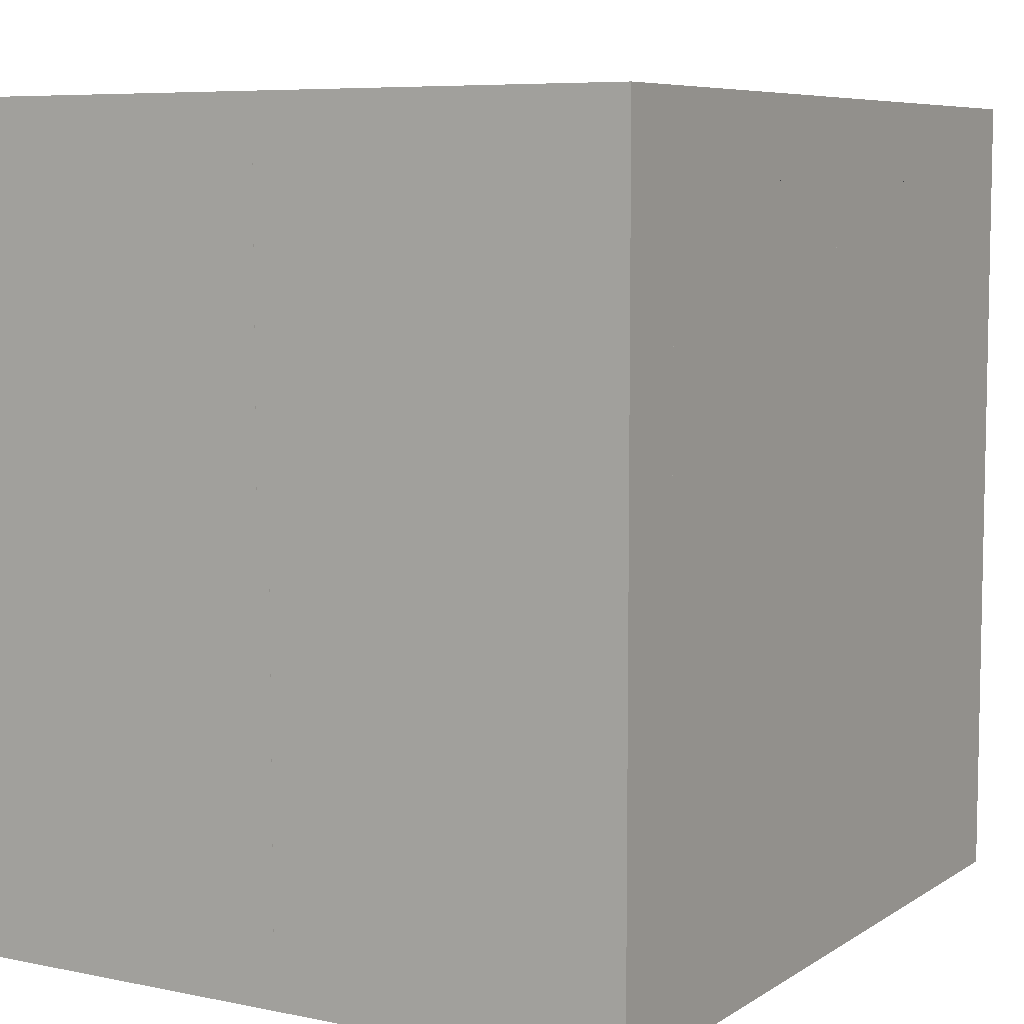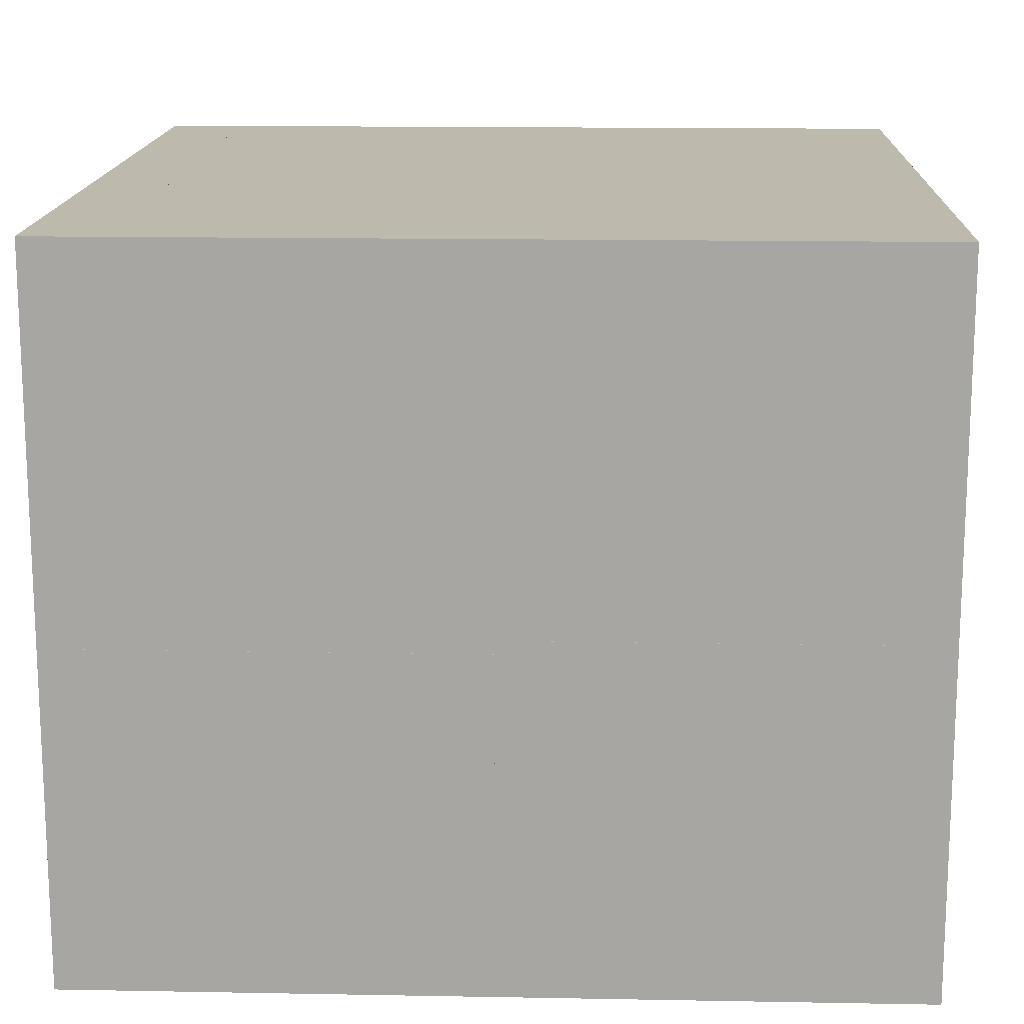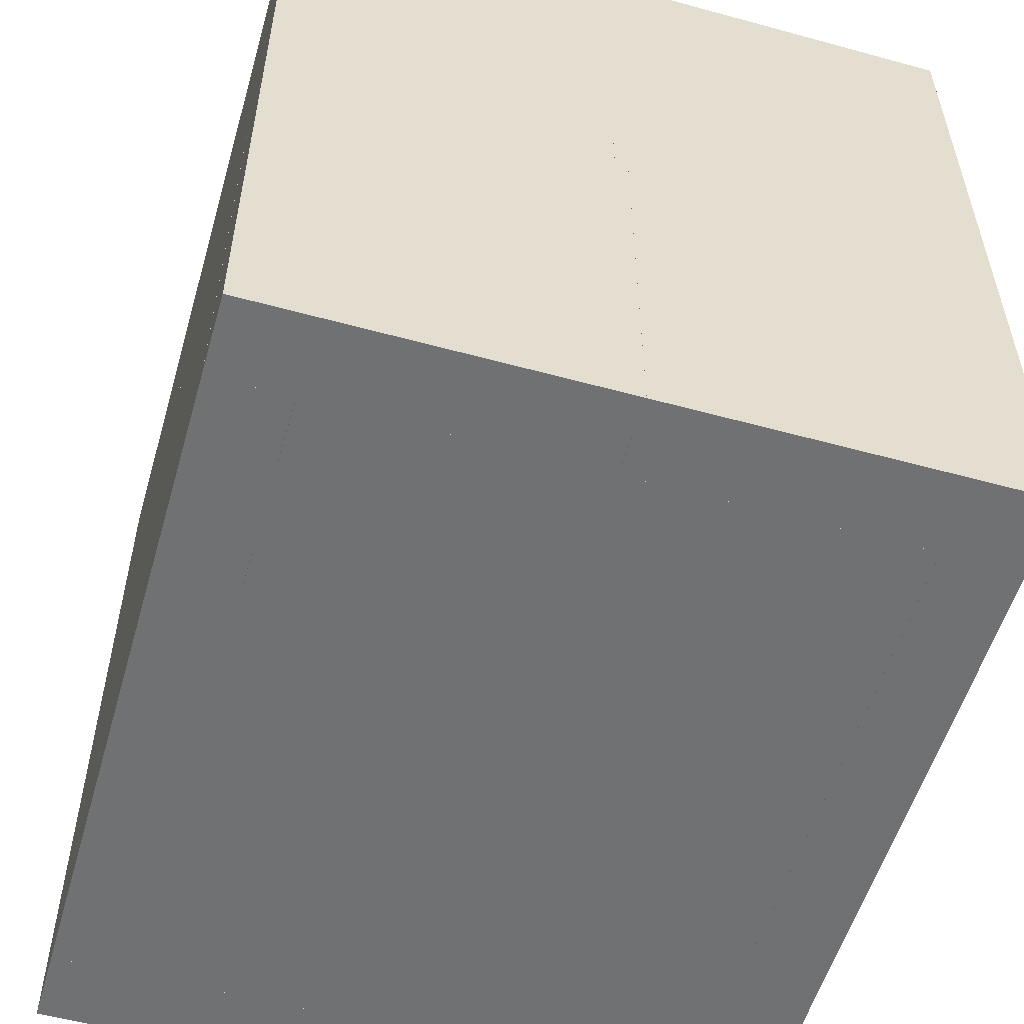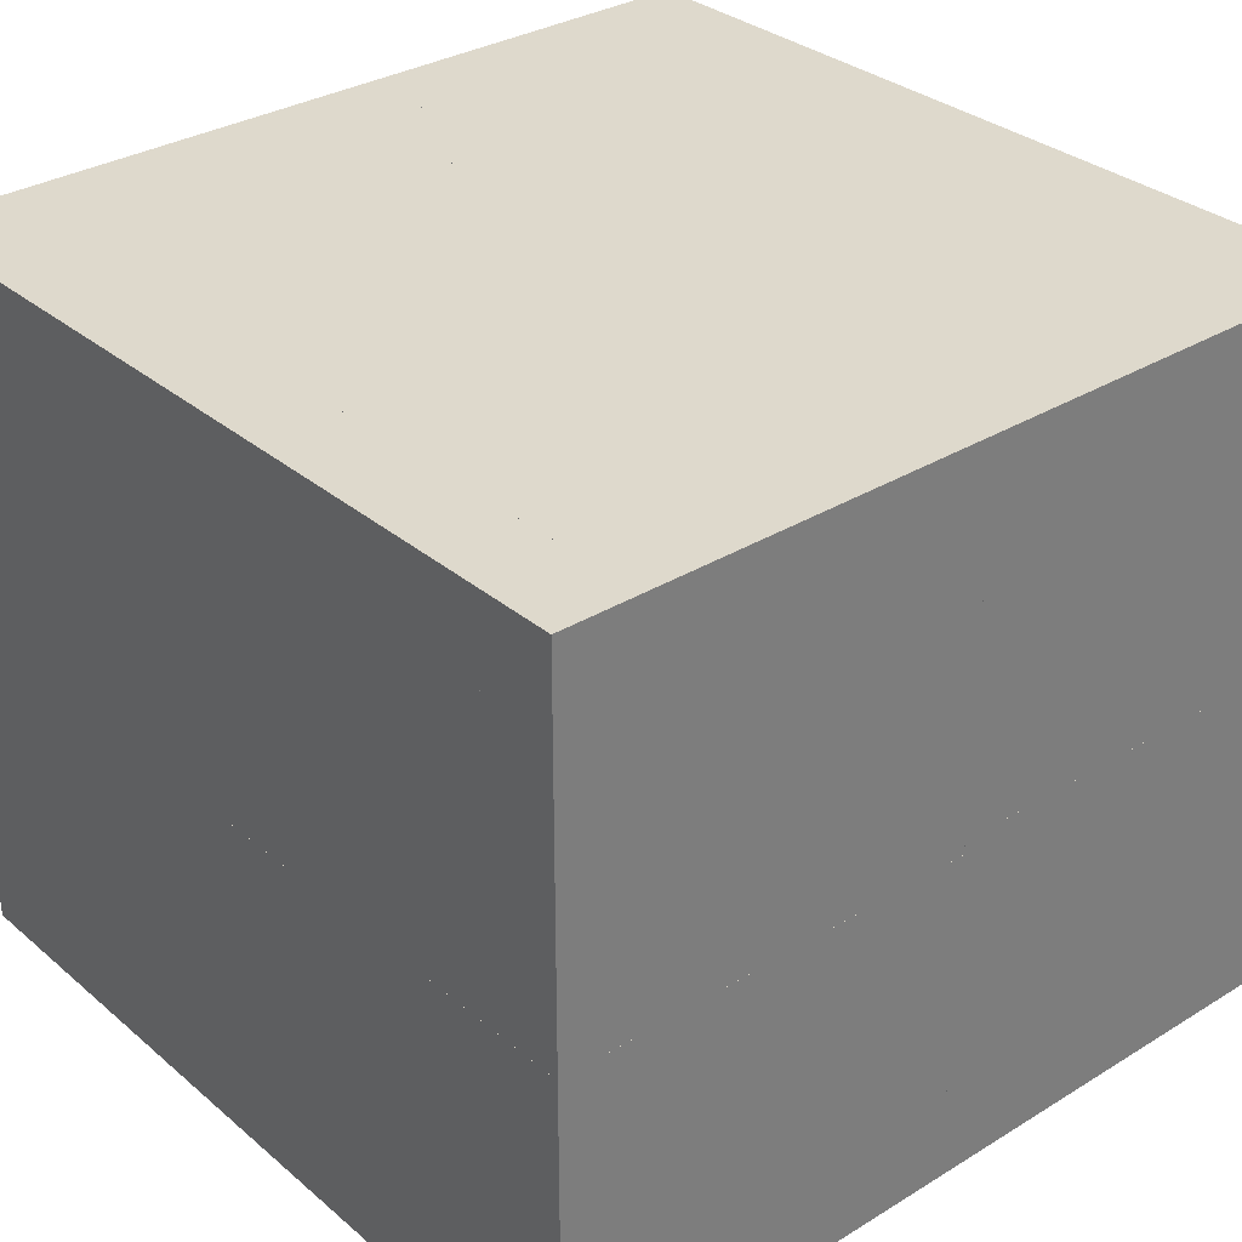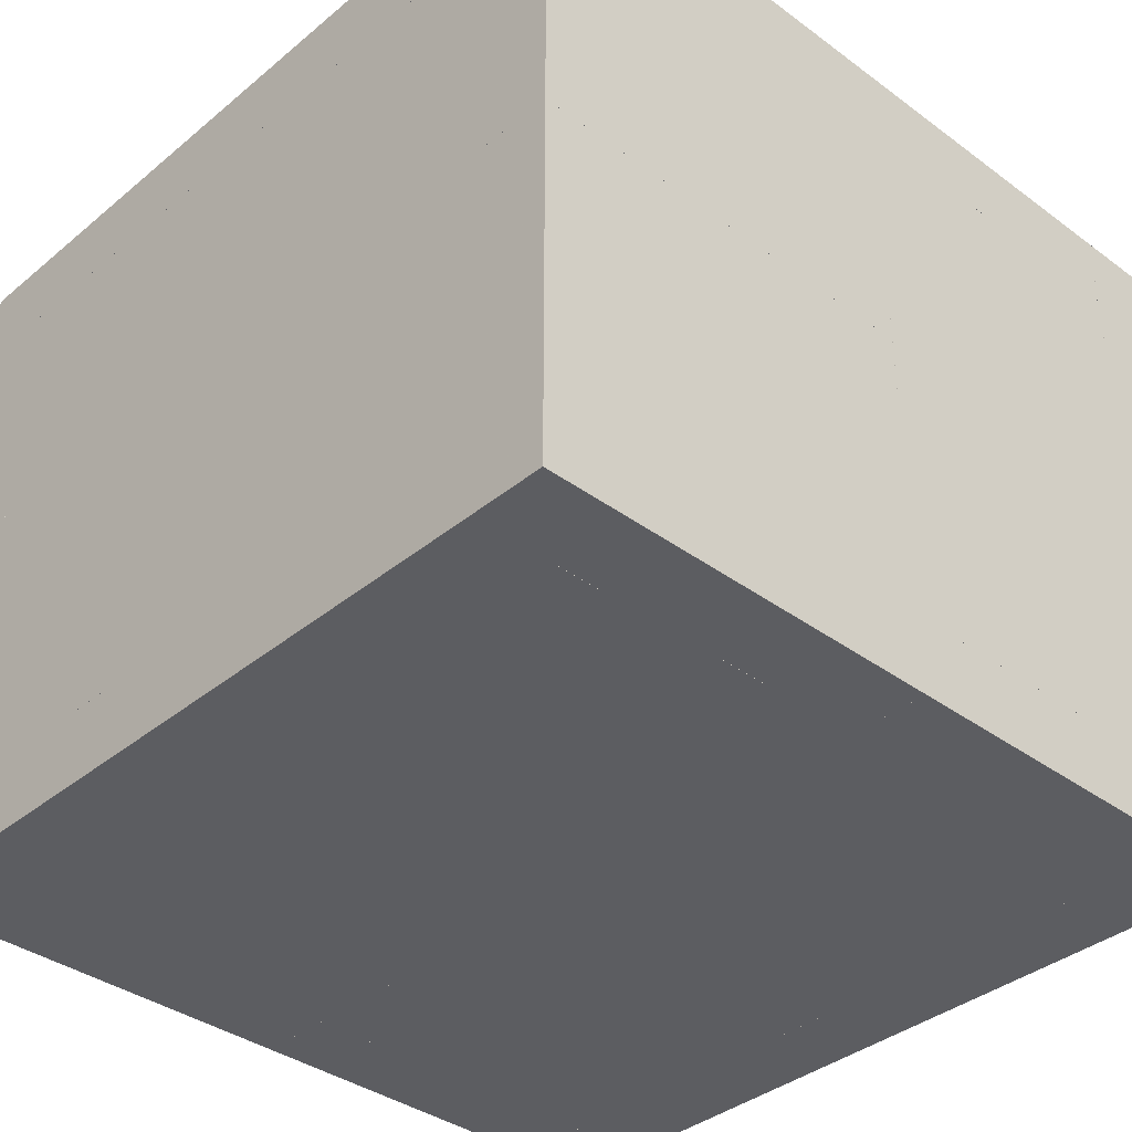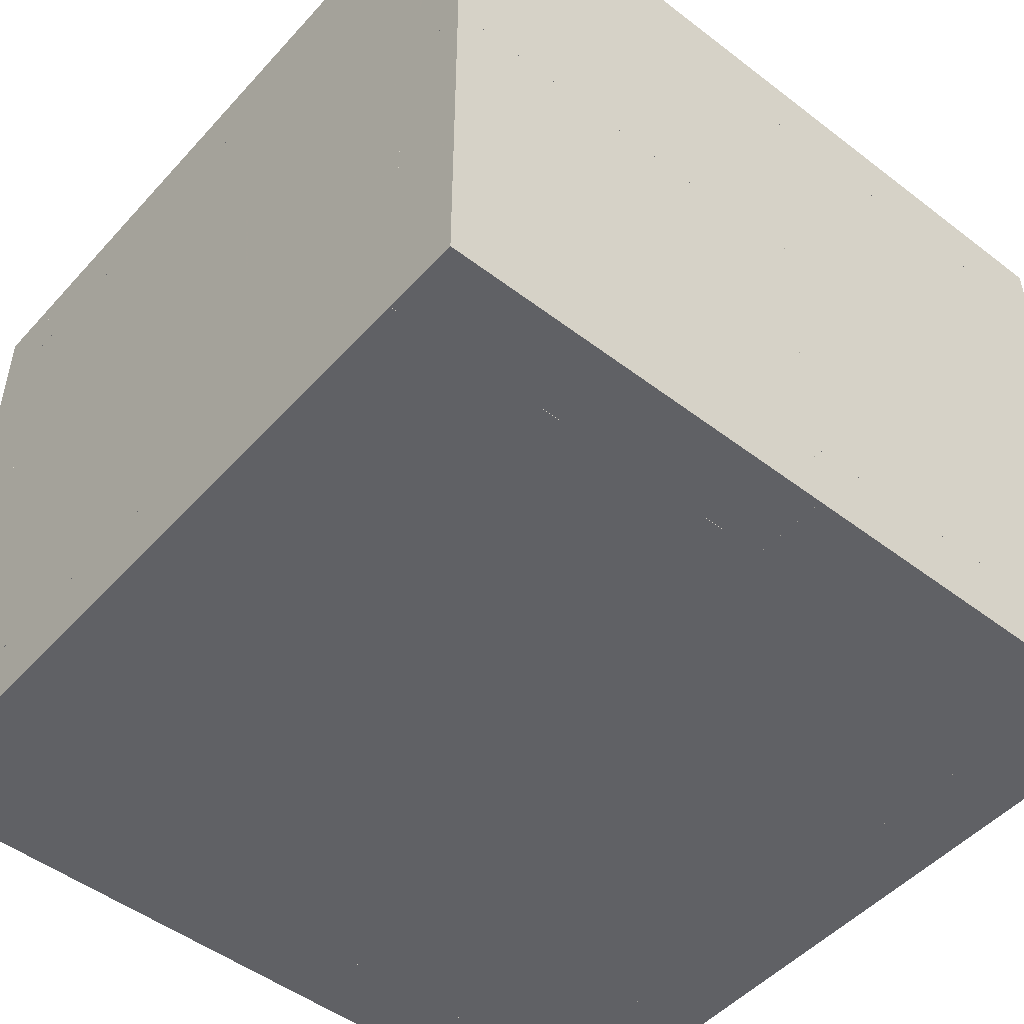
<metadata>
{"format":"obj","ext":"obj","renderer":"f3d","projection":"perspective","resolution":1024,"background":"white","views":[{"elev":7.1,"azim":120.6,"up":"+Z"},{"elev":15.3,"azim":92.2,"up":"+Y"},{"elev":-55.2,"azim":73.9,"up":"+Z"},{"elev":32.1,"azim":49.4,"up":"+Y"},{"elev":-37.2,"azim":-133.4,"up":"+Y"},{"elev":-49.4,"azim":-130.2,"up":"+Y"}]}
</metadata>
<code>
o convex_0
v -57.78 10.01 0
v -71.11 -1.105 -71.11
v -71.11 63.33 -71.11
v -57.78 -1.105 -71.11
v -71.11 -1.105 0
v -60 63.33 0
v -57.78 63.33 -71.11
v -71.11 63.33 0
v -57.78 -1.105 0
v -57.78 63.33 -59.99
f 7 6 10
f 2 3 4
f 3 2 5
f 2 4 5
f 5 1 6
f 4 3 7
f 1 4 7
f 3 6 7
f 3 5 8
f 6 3 8
f 5 6 8
f 4 1 9
f 1 5 9
f 5 4 9
f 6 1 10
f 1 7 10
o convex_1
v -57.78 110 0
v -71.11 63.34 -71.11
v -71.11 121.1 -71.11
v -71.11 63.34 0
v -57.78 63.34 -71.11
v -57.78 121.1 -71.11
v -71.11 121.1 0
v -60 63.34 0
v -57.78 121.1 0
v -57.78 63.34 -59.99
f 18 15 20
f 13 12 14
f 12 13 15
f 14 12 15
f 11 15 16
f 15 13 16
f 13 14 17
f 14 11 17
f 16 13 17
f 11 14 18
f 14 15 18
f 11 16 19
f 17 11 19
f 16 17 19
f 15 11 20
f 11 18 20
o convex_2
v 60 58.89 0
v 57.78 -1.105 -71.11
v 57.78 58.89 -71.11
v 71.11 -1.105 -71.11
v 57.78 -1.105 0
v 71.11 58.89 0
v 71.11 -1.105 0
v 71.11 58.89 -71.11
v 57.78 10.01 0
v 57.78 58.89 -59.99
f 23 29 30
f 22 23 24
f 23 22 25
f 22 24 25
f 23 21 26
f 21 25 26
f 26 25 27
f 25 24 27
f 24 26 27
f 24 23 28
f 23 26 28
f 26 24 28
f 25 21 29
f 23 25 29
f 21 23 30
f 29 21 30
o convex_3
v 71.11 121.1 0
v 57.78 58.89 -71.11
v 71.11 58.89 -71.11
v 57.78 121.1 -71.11
v 60 58.89 0
v 57.78 121.1 0
v 71.11 121.1 -71.11
v 71.11 58.89 0
v 57.78 110 0
v 57.78 58.89 -59.99
f 35 39 40
f 33 32 34
f 32 33 35
f 34 32 36
f 31 34 36
f 35 31 36
f 31 33 37
f 33 34 37
f 34 31 37
f 33 31 38
f 31 35 38
f 35 33 38
f 36 32 39
f 35 36 39
f 32 35 40
f 39 32 40
o convex_4
v -71.11 -1.111 57.78
v 0 61.11 71.11
v 0 61.11 60
v 0 -1.111 57.78
v 0 -1.111 71.11
v -71.11 61.11 71.11
v -71.11 61.11 57.78
v -71.11 -1.111 71.11
v 0 10 57.78
v -59.99 61.11 57.78
f 43 49 50
f 43 42 44
f 41 44 45
f 44 42 45
f 45 42 46
f 42 43 46
f 46 43 47
f 44 41 47
f 41 46 47
f 41 45 48
f 45 46 48
f 46 41 48
f 43 44 49
f 44 47 49
f 49 47 50
f 47 43 50
o convex_5
v -71.11 61.11 57.78
v 0 121.1 71.11
v 0 121.1 57.78
v 0 61.11 71.11
v -71.11 121.1 71.11
v -71.11 121.1 57.78
v -71.11 61.11 71.11
v 0 61.11 60
v 0 110 57.78
v -59.99 61.11 57.78
f 51 59 60
f 53 52 54
f 52 53 55
f 54 52 55
f 53 51 56
f 51 55 56
f 55 53 56
f 51 54 57
f 55 51 57
f 54 55 57
f 53 54 58
f 54 51 58
f 51 53 59
f 53 58 59
f 59 58 60
f 58 51 60
o convex_6
v 71.11 56.67 71.11
v 57.78 -1.111 0
v 71.11 -1.111 0
v 60 56.67 0
v 57.78 -1.111 71.11
v 57.78 56.67 71.11
v 71.11 -1.111 71.11
v 71.11 56.67 0
v 57.78 10 0
v 57.78 56.67 59.99
f 64 69 70
f 63 62 64
f 62 63 65
f 62 65 66
f 61 64 66
f 65 61 66
f 63 61 67
f 61 65 67
f 65 63 67
f 61 63 68
f 63 64 68
f 64 61 68
f 64 62 69
f 62 66 69
f 69 66 70
f 66 64 70
o convex_7
v 57.78 121.1 71.11
v 60 56.67 0
v 71.11 56.67 0
v 57.78 121.1 0
v 71.11 121.1 71.11
v 57.78 56.67 71.11
v 71.11 56.67 71.11
v 71.11 121.1 0
v 57.78 110 0
v 57.78 56.67 59.99
f 79 72 80
f 73 72 74
f 74 71 75
f 72 73 76
f 71 74 76
f 75 71 76
f 73 75 77
f 76 73 77
f 75 76 77
f 73 74 78
f 74 75 78
f 75 73 78
f 74 72 79
f 76 74 79
f 76 79 80
f 72 76 80
o convex_8
v 57.78 12.22 -59.99
v -57.78 -1.111 -71.11
v -57.78 -1.111 0
v -57.78 12.22 -71.11
v 57.78 -1.111 -71.11
v 57.78 9.997 0
v -57.78 9.997 0
v 57.78 -1.111 0
v 57.78 12.22 -71.11
v -57.78 12.22 -59.99
f 87 81 90
f 82 83 84
f 83 82 85
f 82 84 85
f 85 81 86
f 84 83 87
f 83 86 87
f 86 81 87
f 83 85 88
f 86 83 88
f 85 86 88
f 84 81 89
f 81 85 89
f 85 84 89
f 81 84 90
f 84 87 90
o convex_9
v 0 12.22 -71.11
v 0 107.8 -60
v 57.78 107.8 -60
v -57.78 12.22 -60
v -57.78 107.8 -71.11
v 57.78 107.8 -71.11
v 57.78 12.23 -60
v -57.78 12.22 -71.11
v -57.78 107.8 -60
v 57.78 12.23 -71.11
f 97 91 100
f 93 92 94
f 95 92 96
f 92 93 96
f 91 95 96
f 96 93 97
f 93 94 97
f 94 91 97
f 91 94 98
f 95 91 98
f 94 95 98
f 94 92 99
f 95 94 99
f 92 95 99
f 91 96 100
f 96 97 100
o convex_10
v 57.78 121.1 57.78
v 0 56.67 60
v 0 56.67 71.11
v 57.78 56.67 60
v 0 121.1 71.11
v 57.78 121.1 71.11
v 0 121.1 57.78
v 57.78 56.67 71.11
v 57.78 110 57.78
v 0 110 57.78
f 109 104 110
f 103 102 104
f 102 103 105
f 105 103 106
f 104 101 106
f 101 105 106
f 105 101 107
f 102 105 107
f 103 104 108
f 106 103 108
f 104 106 108
f 101 104 109
f 107 101 109
f 107 109 110
f 104 102 110
f 102 107 110
o convex_11
v 57.78 121.1 0
v -57.78 107.8 -71.11
v -57.78 107.8 -59.99
v -57.78 121.1 -71.11
v 57.78 107.8 -71.11
v -57.78 110 0
v 57.78 121.1 -71.11
v 57.78 110 0
v -57.78 121.1 0
v 57.78 107.8 -59.99
f 118 116 120
f 112 113 114
f 113 112 115
f 112 114 115
f 114 113 116
f 114 111 117
f 111 115 117
f 115 114 117
f 115 111 118
f 111 116 118
f 111 114 119
f 114 116 119
f 116 111 119
f 113 115 120
f 116 113 120
f 115 118 120
o convex_12
v 57.78 9.999 57.78
v 0 -1.11 0
v 0 9.999 0
v 57.78 -1.11 0
v 0 -1.11 57.78
v 0 9.999 57.78
v 57.78 9.999 0
v 57.78 -1.11 57.78
f 125 124 128
f 122 123 124
f 123 122 125
f 122 124 125
f 121 123 126
f 125 121 126
f 123 125 126
f 123 121 127
f 124 123 127
f 121 124 127
f 124 121 128
f 121 125 128
o convex_13
v 0 -1.111 57.78
v 57.78 56.67 71.11
v 57.78 56.67 60
v 0 56.67 71.11
v 57.78 -1.111 71.11
v 0 -1.111 71.11
v 57.78 -1.111 57.78
v 0 56.67 60
v 57.78 10 57.78
v 0 10 57.78
f 137 129 138
f 130 131 132
f 131 130 133
f 130 132 133
f 132 129 134
f 129 133 134
f 133 132 134
f 133 129 135
f 131 133 135
f 132 131 136
f 129 132 136
f 135 129 137
f 131 135 137
f 136 131 137
f 136 137 138
f 129 136 138
o convex_14
v 57.78 121.1 57.78
v 0 110 0
v 0 121.1 0
v 57.78 110 0
v 0 110 57.78
v 0 121.1 57.78
v 57.78 121.1 0
v 57.78 110 57.78
f 143 142 146
f 140 141 142
f 141 140 143
f 140 142 143
f 139 141 144
f 143 139 144
f 141 143 144
f 141 139 145
f 142 141 145
f 139 142 145
f 142 139 146
f 139 143 146
o convex_15
v 0 110 57.78
v -71.11 107.8 0
v -71.11 121.1 0
v -71.11 107.8 57.78
v -71.11 121.1 57.78
v 0 121.1 0
v 0 110 0
v 0 121.1 57.78
v -59.99 107.8 0
v -59.99 107.8 57.78
f 150 155 156
f 149 148 150
f 150 147 151
f 149 150 151
f 149 151 152
f 148 149 152
f 152 147 153
f 148 152 153
f 151 147 154
f 152 151 154
f 147 152 154
f 150 148 155
f 148 153 155
f 155 153 156
f 147 150 156
f 153 147 156
o convex_16
v 0 9.998 57.78
v -71.11 -1.111 0
v -71.11 -1.111 57.78
v -71.11 12.22 0
v 0 -1.111 0
v -71.11 12.22 57.78
v 0 -1.111 57.78
v 0 9.998 0
v -59.99 12.22 0
v -59.99 12.22 57.78
f 165 162 166
f 158 159 160
f 159 158 161
f 158 160 161
f 159 157 162
f 160 159 162
f 157 159 163
f 161 157 163
f 159 161 163
f 157 161 164
f 161 160 164
f 160 162 165
f 157 164 165
f 164 160 165
f 162 157 166
f 157 165 166
o convex_17
v -71.11 12.23 0
v -60 107.8 57.78
v -60 107.8 0
v -71.11 107.8 57.78
v -60 12.23 57.78
v -71.11 12.23 57.78
v -60 12.23 0
v -71.11 107.8 0
f 167 170 174
f 168 169 170
f 169 168 171
f 168 170 171
f 170 167 172
f 167 171 172
f 171 170 172
f 167 169 173
f 171 167 173
f 169 171 173
f 169 167 174
f 170 169 174

</code>
